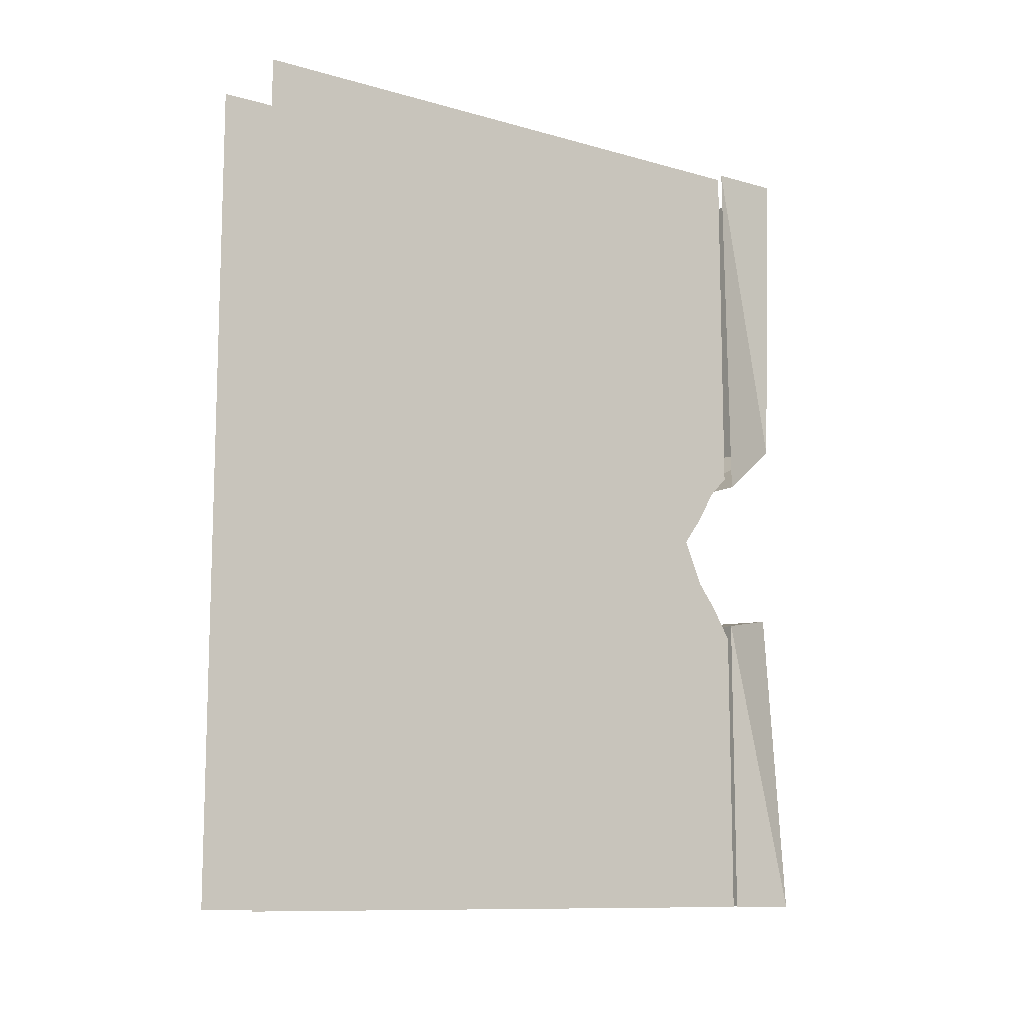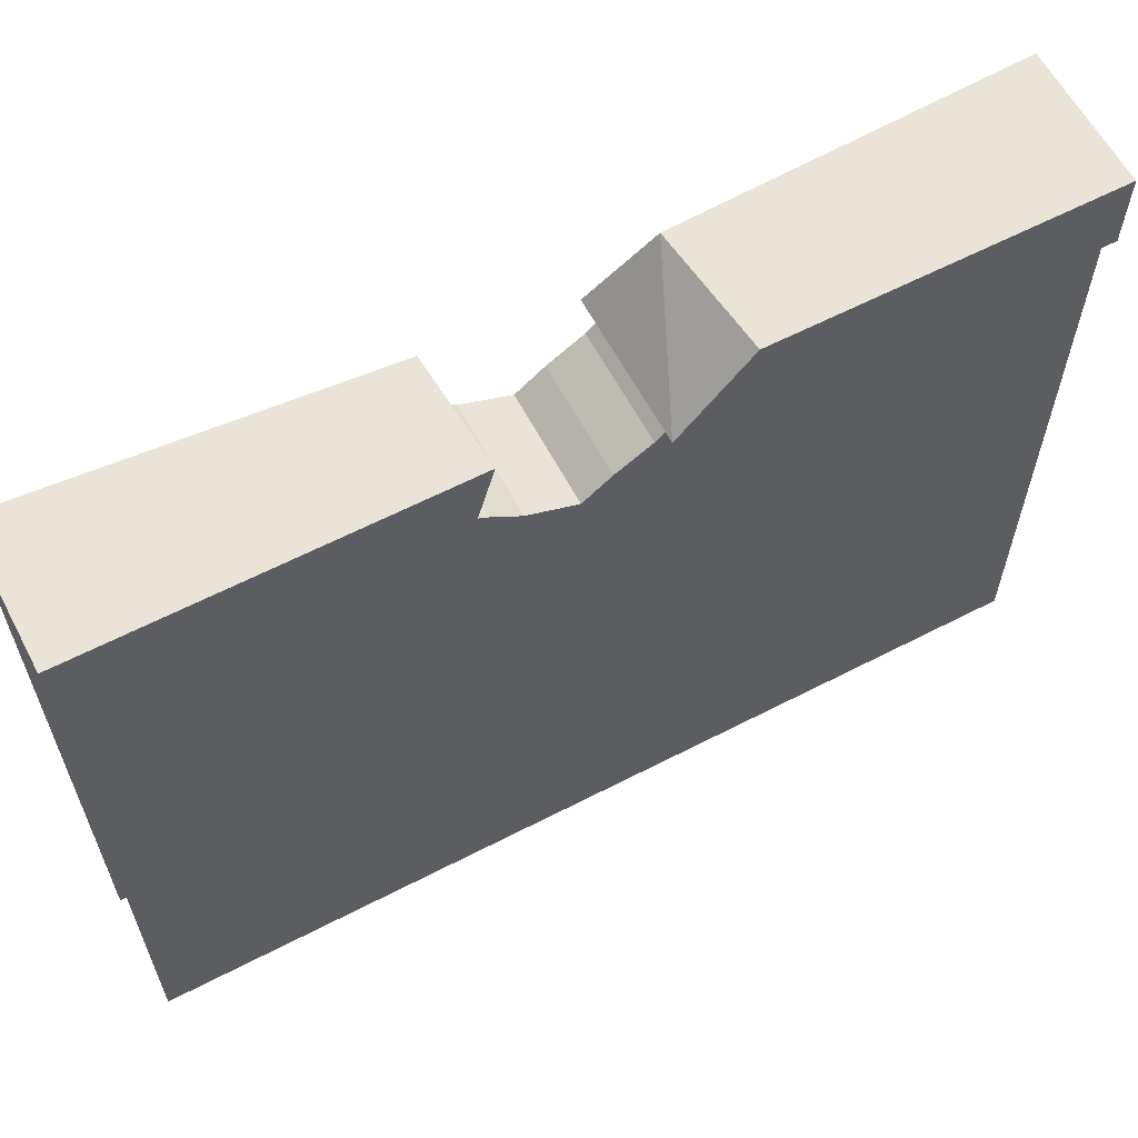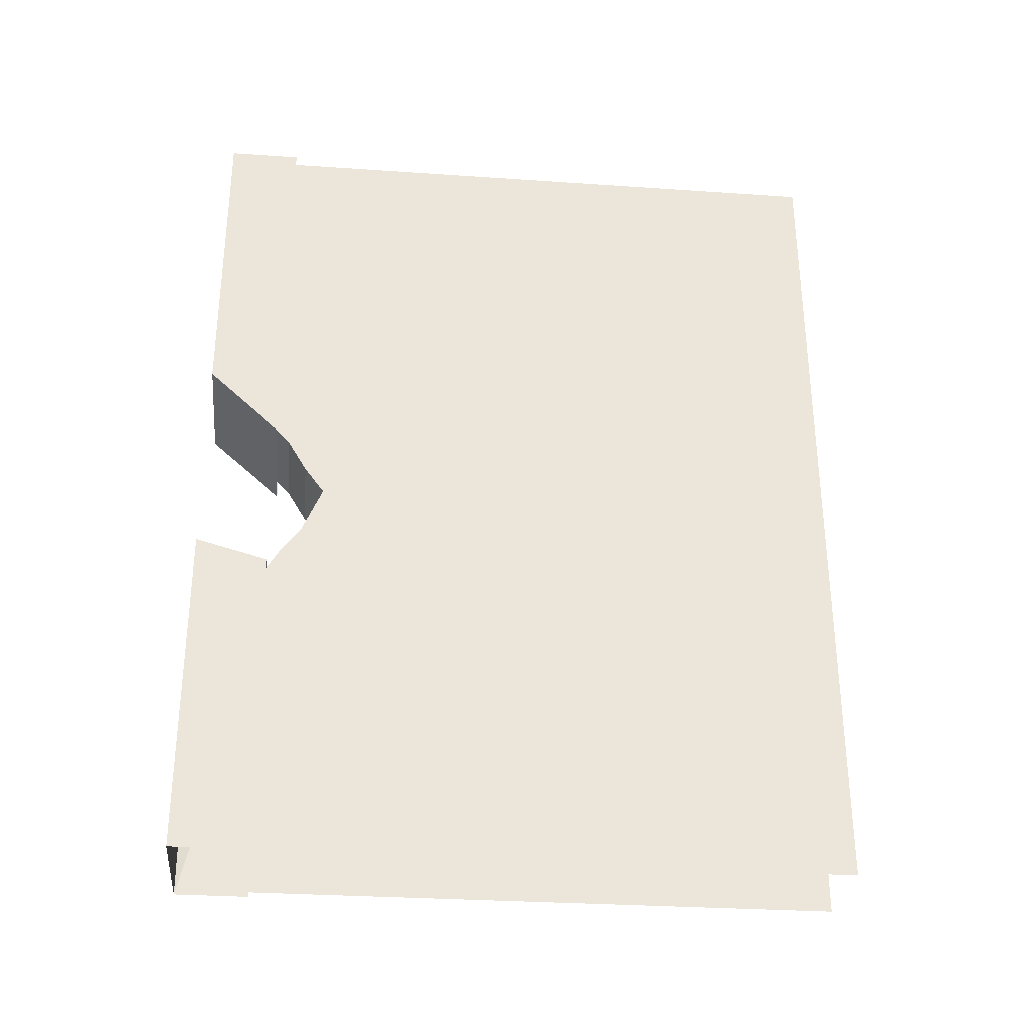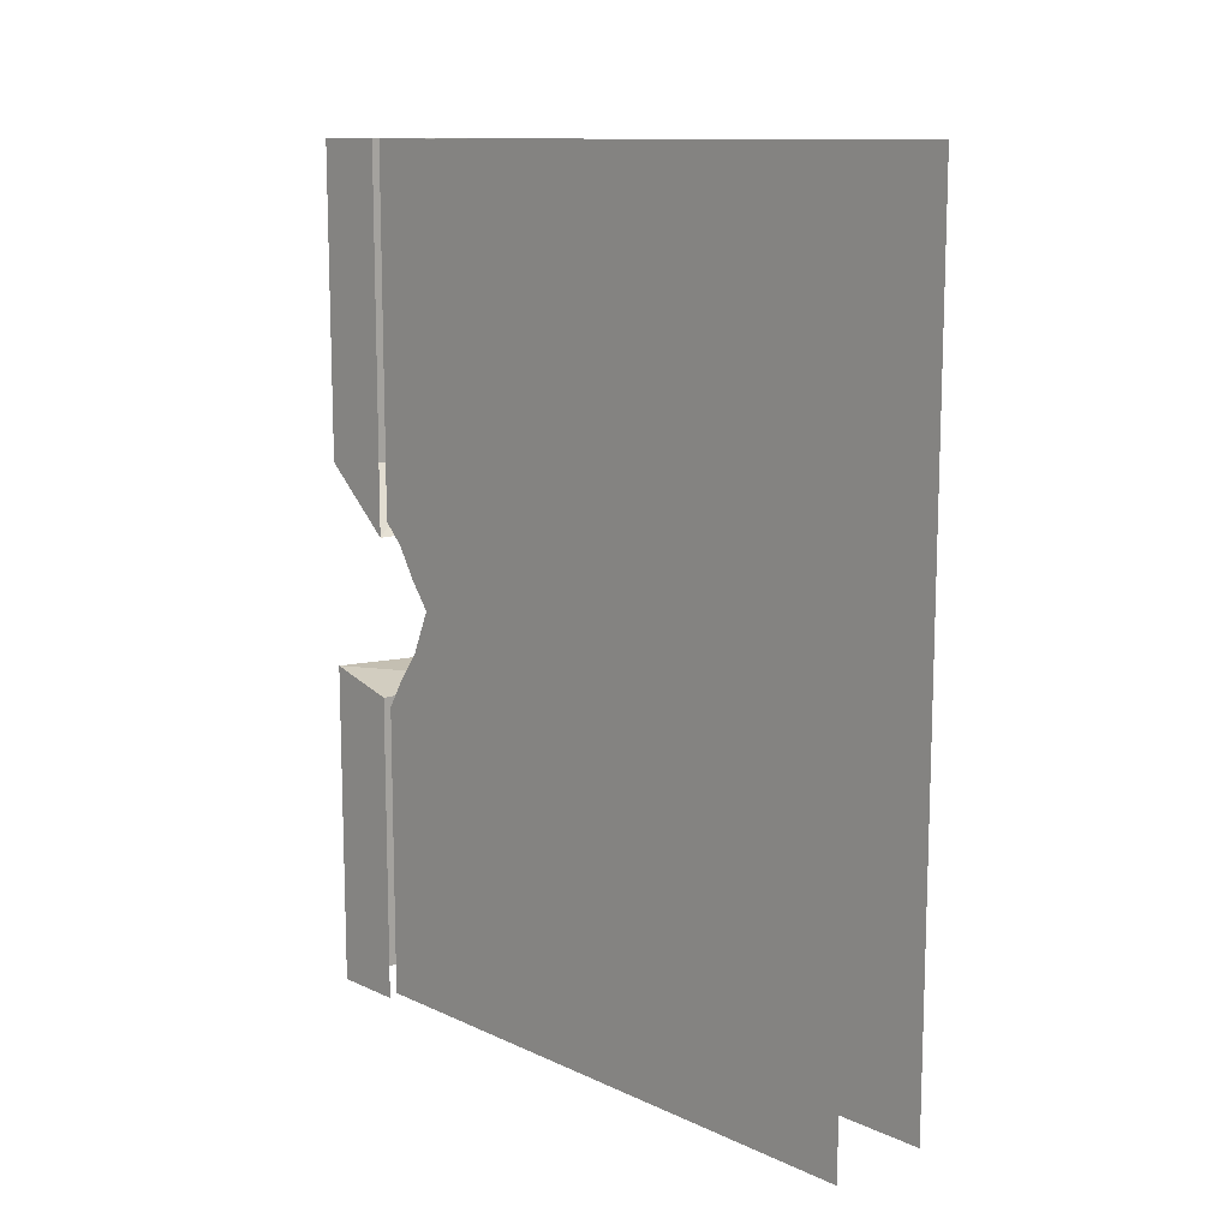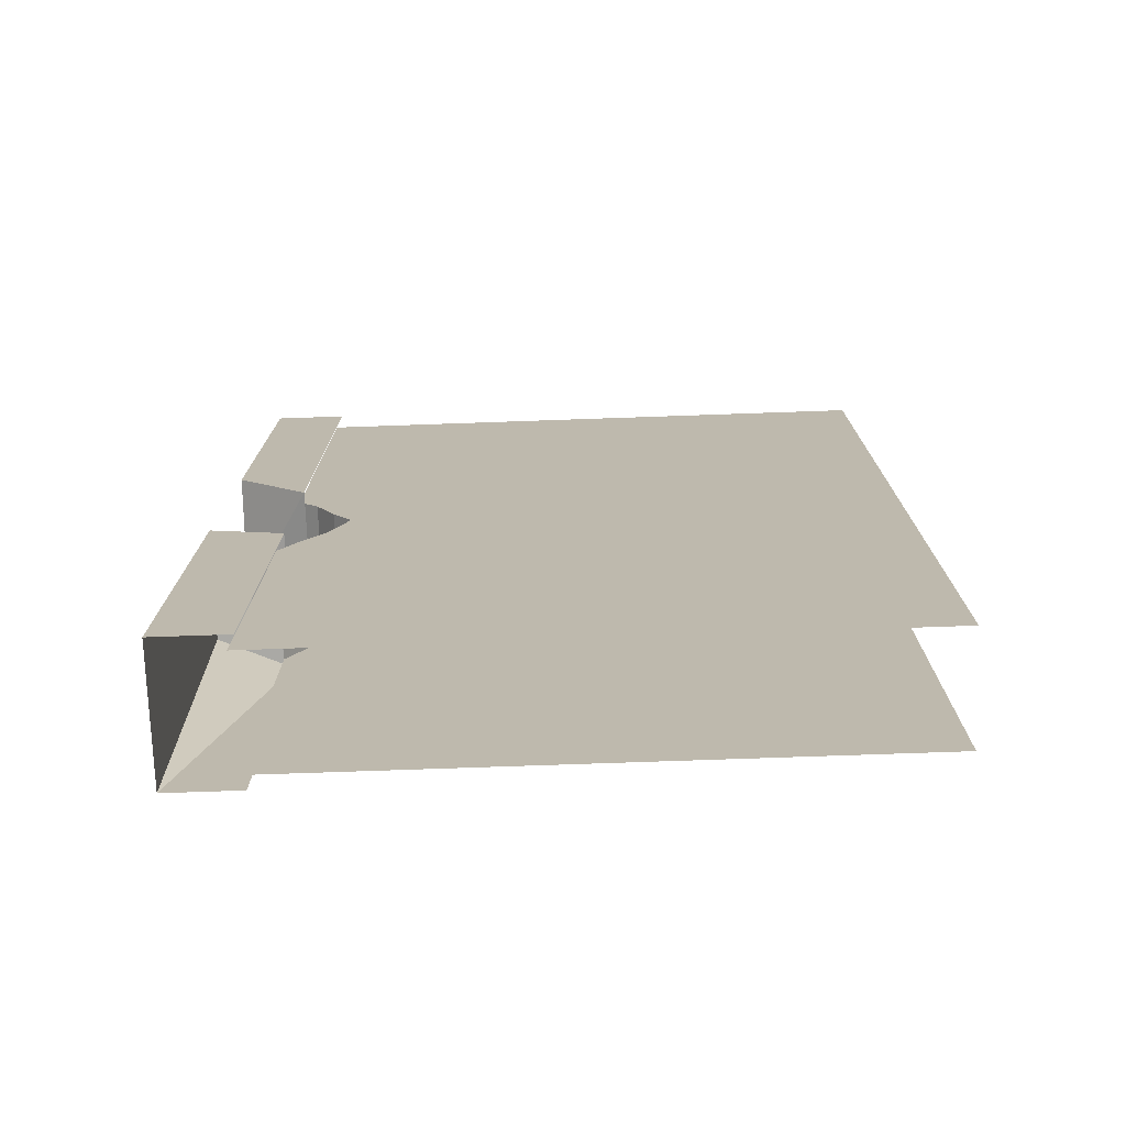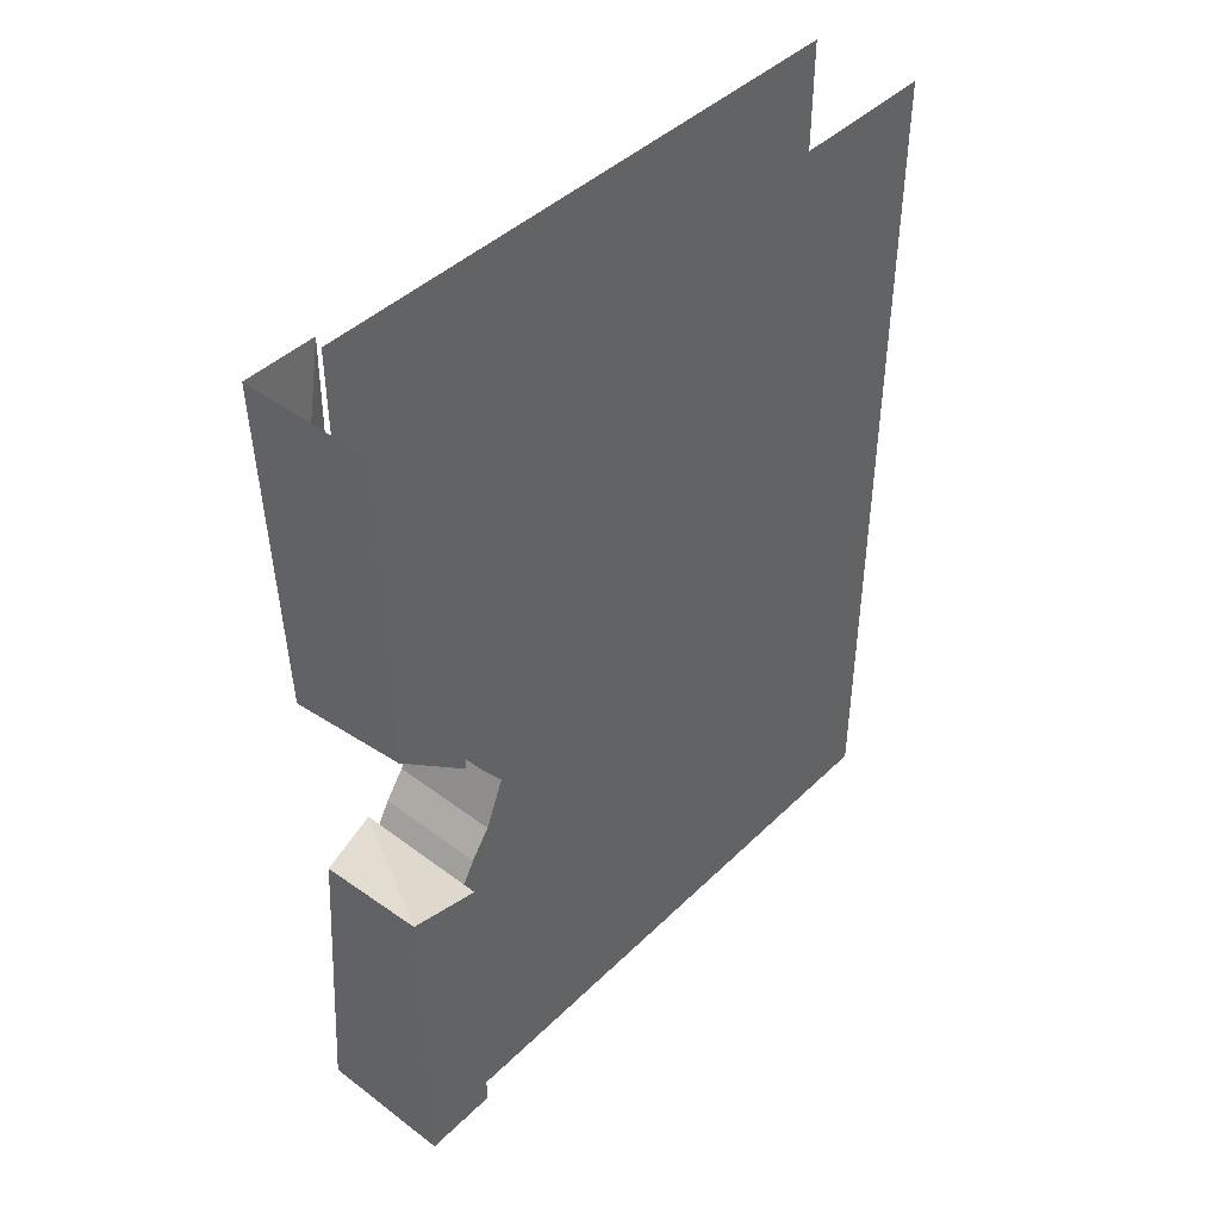
<metadata>
{"format":"obj","ext":"obj","renderer":"f3d","projection":"perspective","resolution":1024,"background":"white","views":[{"elev":-10.9,"azim":55.0,"up":"+Z"},{"elev":61.2,"azim":-117.8,"up":"+Y"},{"elev":-30.8,"azim":-95.6,"up":"+Z"},{"elev":11.8,"azim":-42.8,"up":"+Z"},{"elev":-74.3,"azim":-88.0,"up":"+Z"},{"elev":43.5,"azim":-138.6,"up":"+Z"}]}
</metadata>
<code>
v -0.3125 0.6953 -0.1328
v -0.4688 0.6953 -0.1328
v -0.4688 0.7812 -0.1094
v -0.3438 0.7812 -0.1172
v -0.3125 0.7812 -0.5
v -0.3125 0.6953 -0.5
v -0.3281 0.7812 0.1172
v -0.4688 0.7812 0.1328
v -0.4688 0.6953 0.05469
v -0.3047 0.6953 0.05469
v -0.3125 0.6953 0.5
v -0.3125 0.7812 0.5
v -0.4688 0.7812 0.5
v -0.4688 0.6953 0.5
v -0.4531 0.7031 0.07031
v -0.4531 0.6797 0.04688
v -0.3281 0.6797 0.04688
v -0.3281 0.7031 0.07031
v -0.3281 0.6797 0.5
v -0.3281 0.7031 0.5
v -0.4531 0.6562 0.007812
v -0.3281 0.6562 0.007812
v -0.3281 0.6562 0.5
v -0.4531 0.6328 -0.02344
v -0.3281 0.6328 -0.02344
v -0.3281 0.6328 0.5
v -0.3281 0.7031 -0.1484
v -0.3281 0.6797 -0.1094
v -0.4531 0.6797 -0.1094
v -0.4531 0.7031 -0.1484
v -0.4531 0.6797 -0.5
v -0.4531 0.7031 -0.5
v -0.3281 0.6562 -0.07812
v -0.4531 0.6562 -0.07812
v -0.4531 0.6562 -0.5
v -0.4531 0.6328 -0.5
v -0.4531 0.6328 0.5
v -0.4531 0 0.5
v -0.4531 0 -0.02344
v -0.4531 0.6562 0.5
v -0.4531 0.6797 0.5
v -0.4531 0.7031 0.5
v -0.3281 0 -0.02344
v -0.3281 0 0.5
v -0.4531 0 -0.5
v -0.3281 0.6328 -0.5
v -0.3281 0 -0.5
v -0.3281 0.6562 -0.5
v -0.3281 0.6797 -0.5
v -0.3281 0.7031 -0.5
v -0.4688 0.7812 -0.5
v -0.4688 0.6953 -0.5
f 1 2 3
f 1 3 4
f 1 4 5
f 1 5 6
f 7 8 9
f 7 9 10
f 7 10 11
f 7 11 12
f 7 12 8
f 8 12 13
f 8 13 9
f 9 13 14
f 15 16 17
f 15 17 18
f 18 17 19
f 18 19 20
f 16 21 22
f 16 22 17
f 17 22 23
f 17 23 19
f 21 24 25
f 21 25 22
f 22 25 26
f 22 26 23
f 27 28 29
f 27 29 30
f 30 29 31
f 30 31 32
f 28 33 34
f 28 34 29
f 29 34 35
f 29 35 31
f 33 25 24
f 33 24 34
f 34 24 36
f 34 36 35
f 37 38 39
f 37 39 24
f 37 24 40
f 40 24 21
f 40 21 41
f 41 21 16
f 41 16 42
f 42 16 15
f 25 43 44
f 25 44 26
f 12 8 8
f 24 39 45
f 24 45 36
f 46 47 43
f 46 43 25
f 46 25 48
f 48 25 33
f 48 33 49
f 49 33 28
f 49 28 50
f 50 28 27
f 4 3 51
f 4 51 51
f 4 51 5
f 3 2 52
f 3 52 51

</code>
